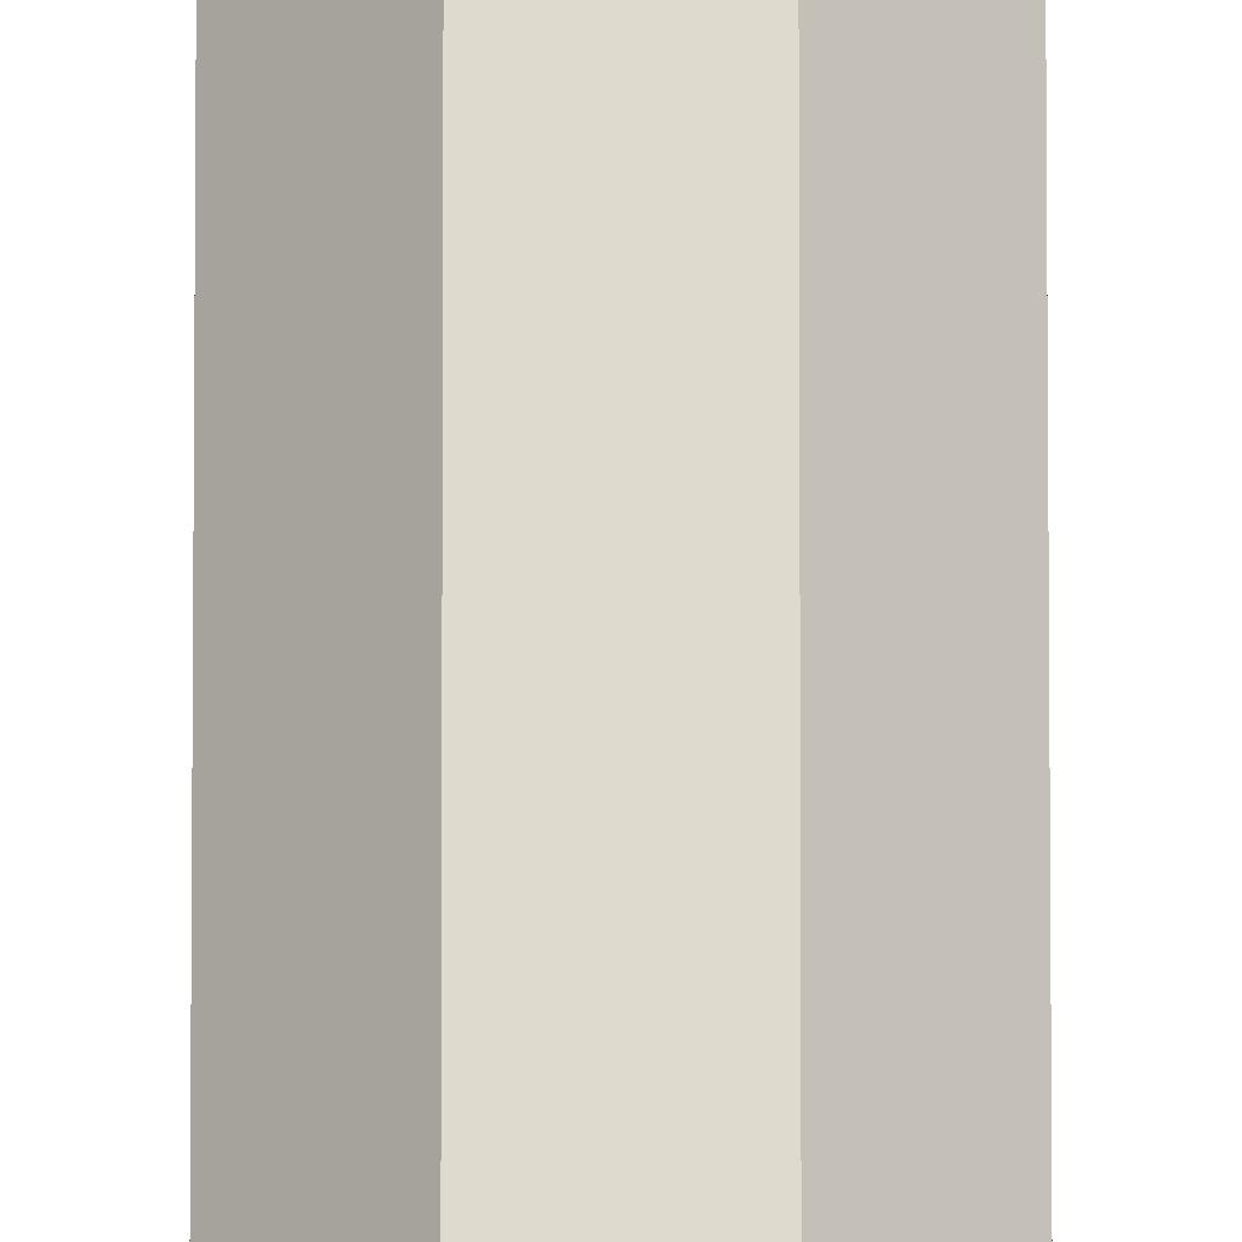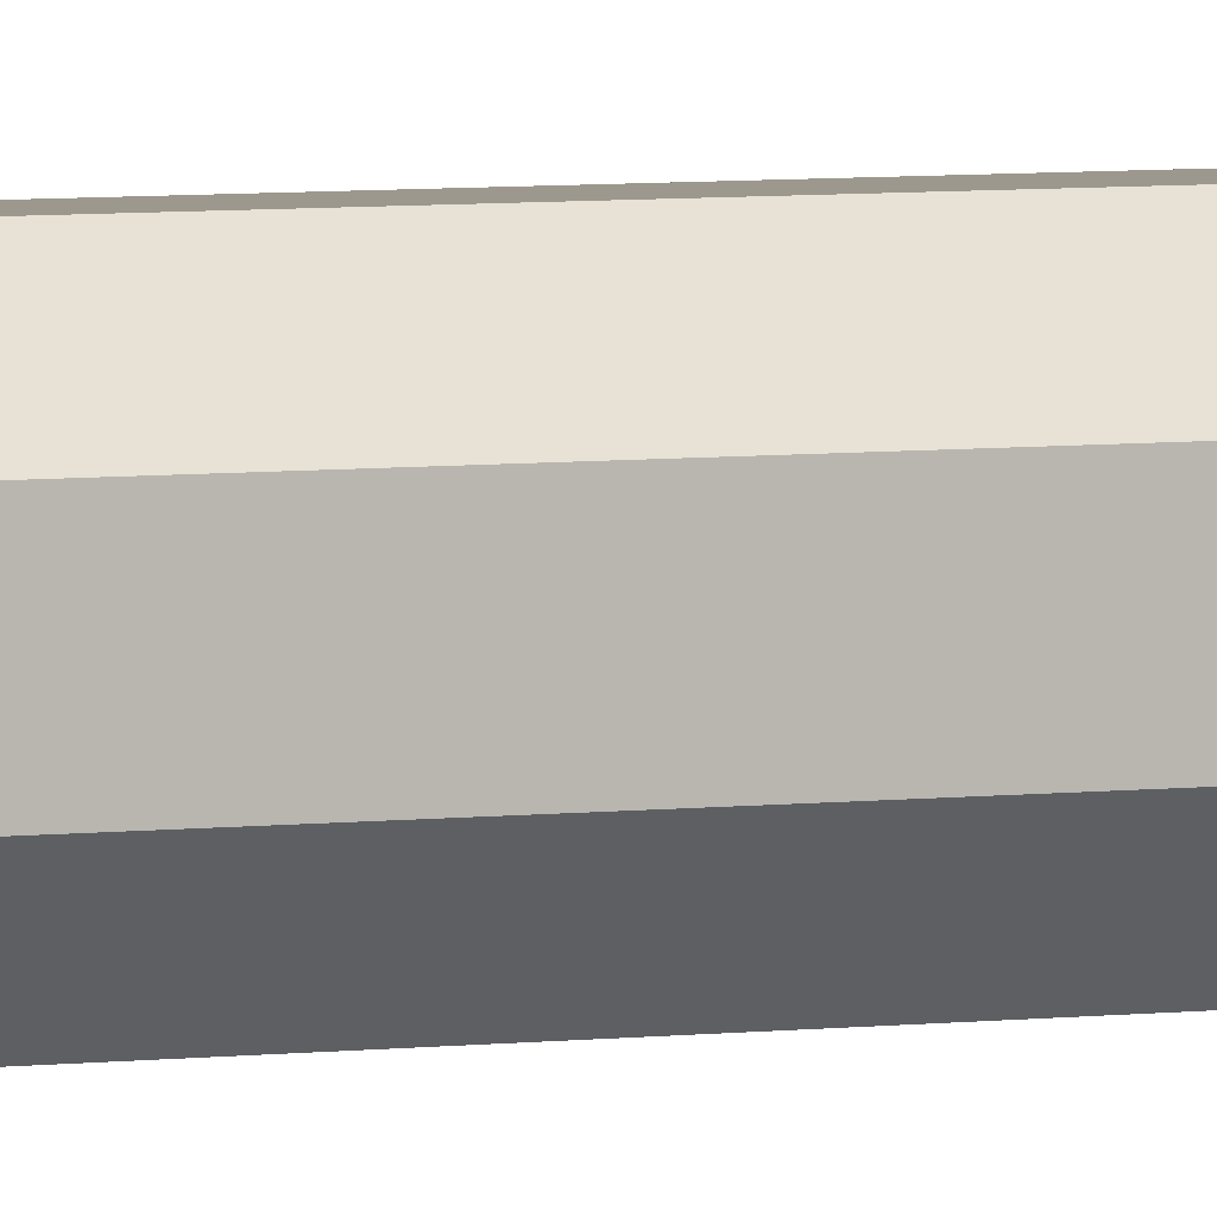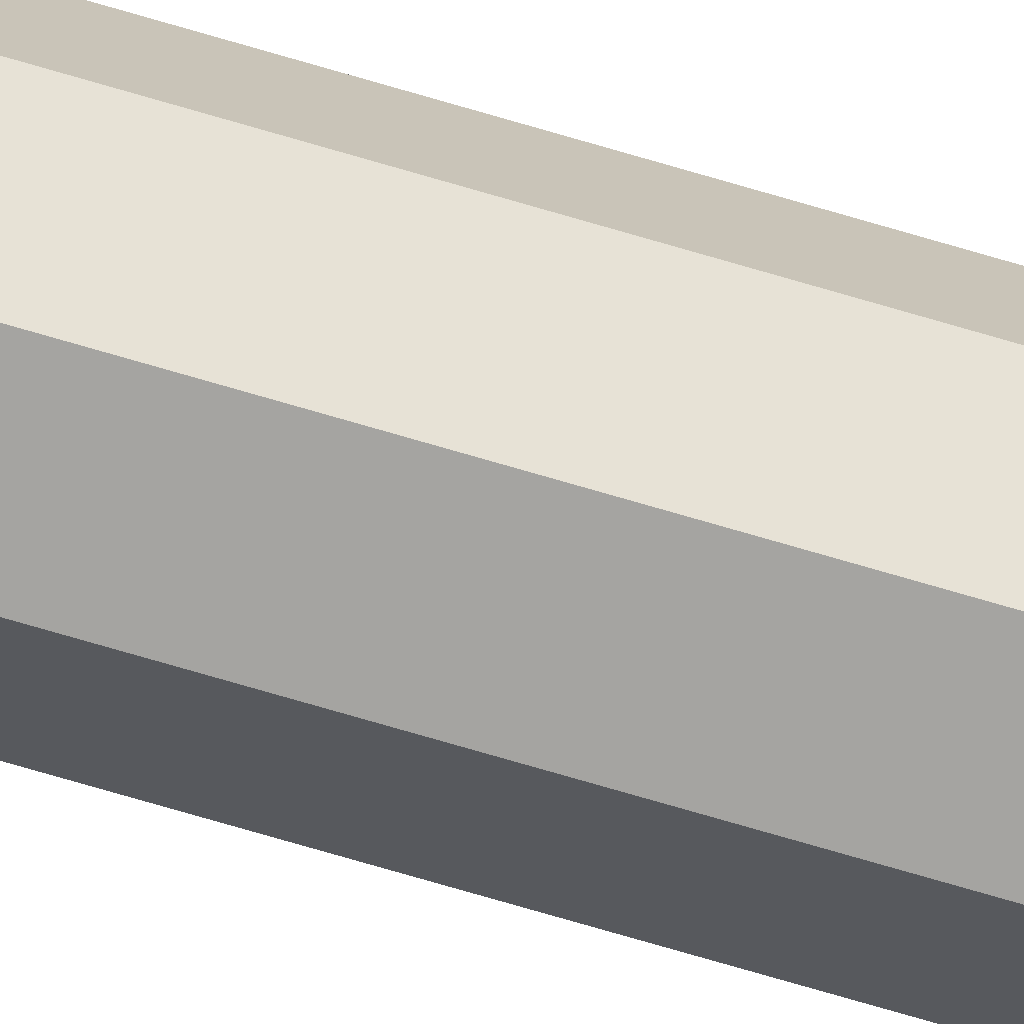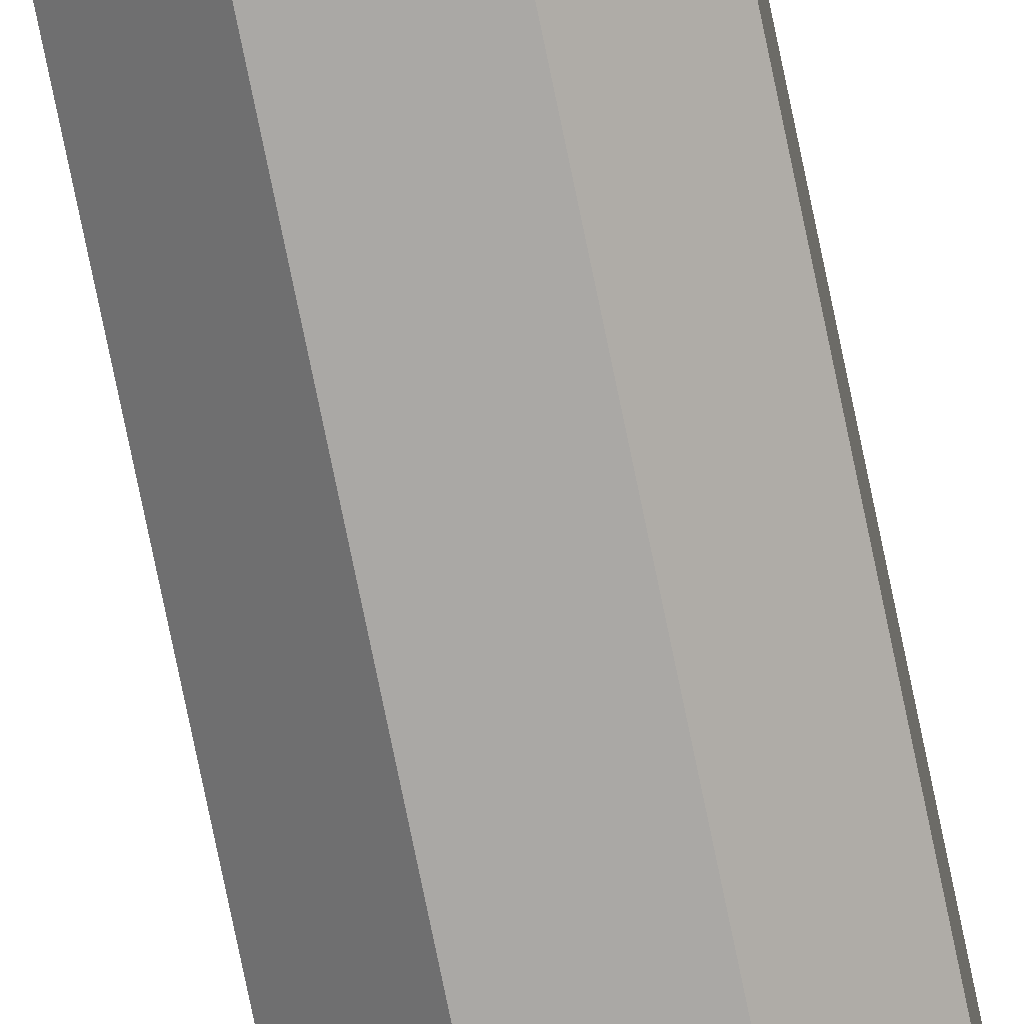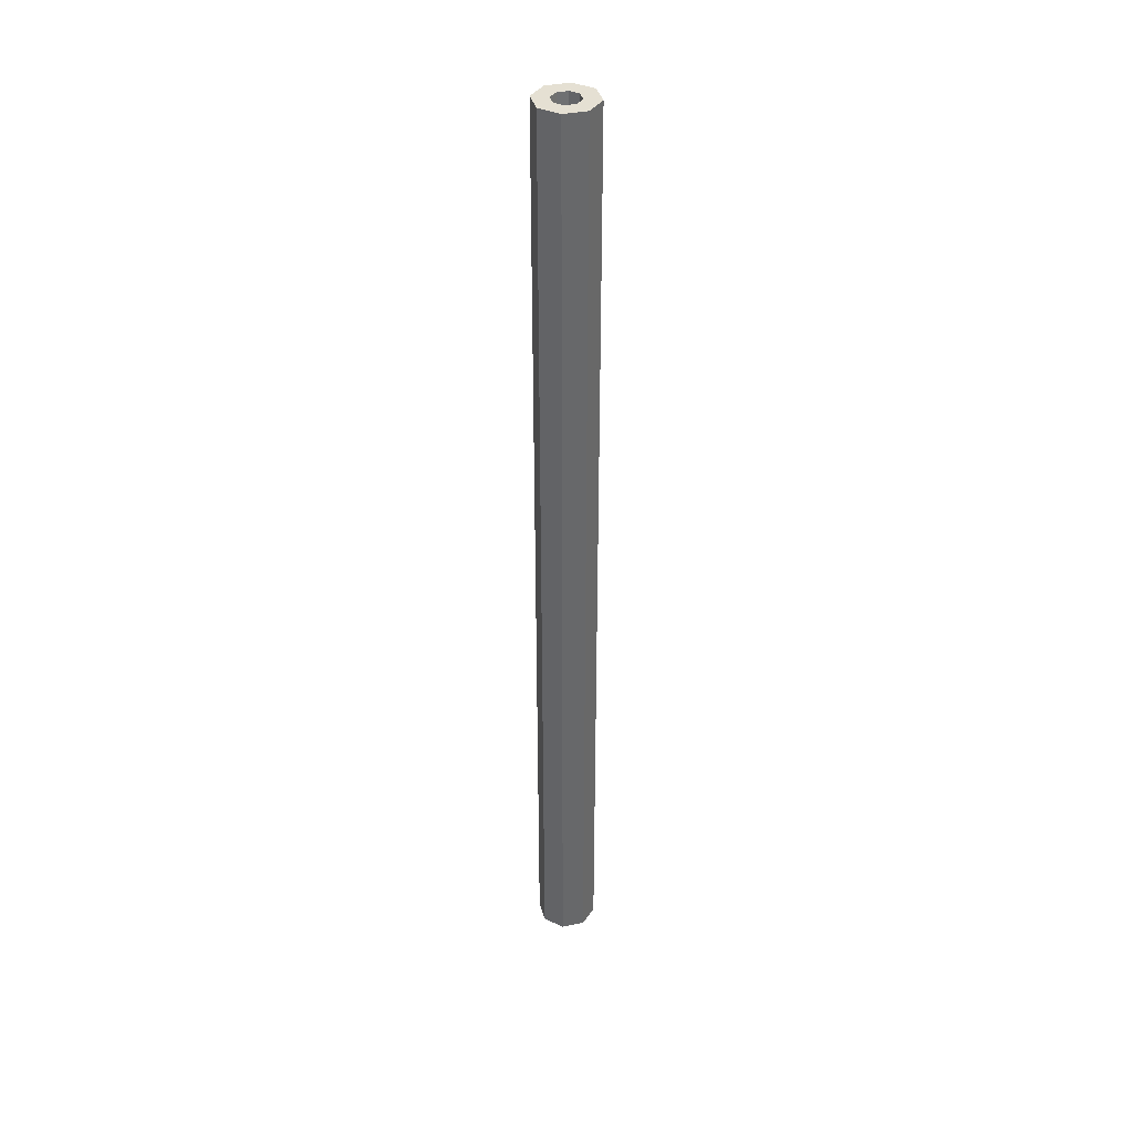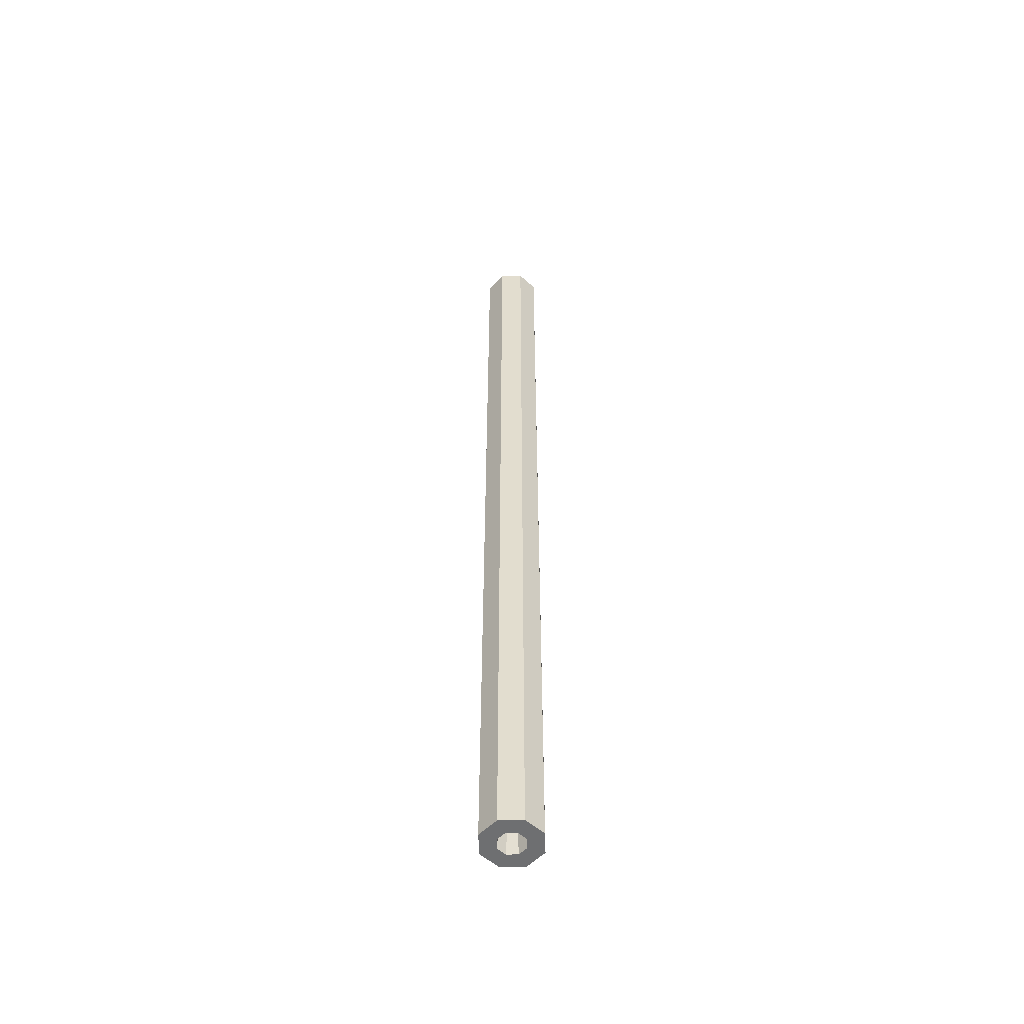
<metadata>
{"format":"obj","ext":"obj","renderer":"f3d","projection":"perspective","resolution":1024,"background":"white","views":[{"elev":71.2,"azim":-180.0,"up":"+Y"},{"elev":3.1,"azim":-123.8,"up":"+Y"},{"elev":-73.3,"azim":73.6,"up":"+Y"},{"elev":-75.1,"azim":11.6,"up":"+Y"},{"elev":38.1,"azim":30.3,"up":"+Z"},{"elev":-54.6,"azim":46.7,"up":"+Z"}]}
</metadata>
<code>
v 7.903 3.274 136.1
v 7.903 -3.274 136.1
v 3.274 -7.903 136.1
v -3.274 -7.903 136.1
v -7.903 -3.274 136.1
v -7.903 3.274 136.1
v -3.274 7.903 136.1
v 3.274 7.903 136.1
v 7.903 3.274 -136.1
v 7.903 -3.274 -136.1
v 3.274 -7.903 -136.1
v -3.274 -7.903 -136.1
v -7.903 -3.274 -136.1
v -7.903 3.274 -136.1
v -3.274 7.903 -136.1
v 3.274 7.903 -136.1
v 3.617 1.498 136.1
v 3.617 -1.498 136.1
v 1.498 -3.616 136.1
v -1.498 -3.616 136.1
v -3.616 -1.498 136.1
v -3.616 1.498 136.1
v -1.498 3.617 136.1
v 1.498 3.617 136.1
v 3.617 1.498 -136.1
v 3.617 -1.498 -136.1
v 1.498 -3.616 -136.1
v -1.498 -3.616 -136.1
v -3.616 -1.498 -136.1
v -3.616 1.498 -136.1
v -1.498 3.617 -136.1
v 1.498 3.617 -136.1
v 3.099 1.284 124.4
v 3.099 -1.284 124.4
v 0 0.000138 124.4
v 1.284 -3.099 124.4
v -1.284 -3.099 124.4
v -3.099 -1.284 124.4
v -3.099 1.284 124.4
v -1.284 3.099 124.4
v 1.284 3.099 124.4
v 3.099 1.284 -124.4
v 3.099 -1.284 -124.4
v 0 0.000138 -124.4
v 1.284 -3.099 -124.4
v -1.284 -3.099 -124.4
v -3.099 -1.284 -124.4
v -3.099 1.284 -124.4
v -1.284 3.099 -124.4
v 1.284 3.099 -124.4
f 1 2 10 9
f 2 3 11 10
f 3 4 12 11
f 4 5 13 12
f 5 6 14 13
f 6 7 15 14
f 7 8 16 15
f 8 1 9 16
f 34 33 35
f 36 34 35
f 37 36 35
f 38 37 35
f 39 38 35
f 40 39 35
f 41 40 35
f 33 41 35
f 42 43 44
f 43 45 44
f 45 46 44
f 46 47 44
f 47 48 44
f 48 49 44
f 49 50 44
f 50 42 44
f 2 1 17 18
f 3 2 18 19
f 4 3 19 20
f 5 4 20 21
f 6 5 21 22
f 7 6 22 23
f 8 7 23 24
f 1 8 24 17
f 9 10 26 25
f 10 11 27 26
f 11 12 28 27
f 12 13 29 28
f 13 14 30 29
f 14 15 31 30
f 15 16 32 31
f 16 9 25 32
f 18 17 33 34
f 19 18 34 36
f 20 19 36 37
f 21 20 37 38
f 22 21 38 39
f 23 22 39 40
f 24 23 40 41
f 17 24 41 33
f 25 26 43 42
f 26 27 45 43
f 27 28 46 45
f 28 29 47 46
f 29 30 48 47
f 30 31 49 48
f 31 32 50 49
f 32 25 42 50

</code>
